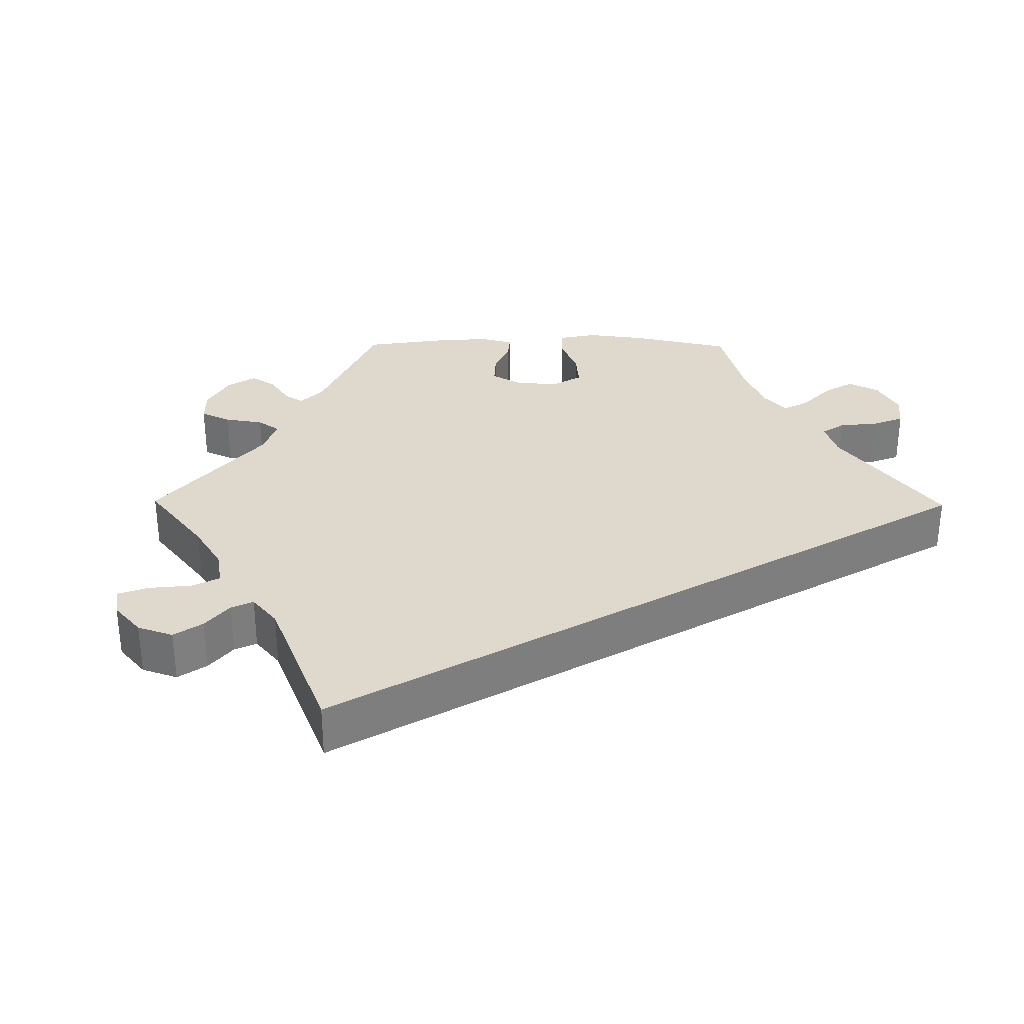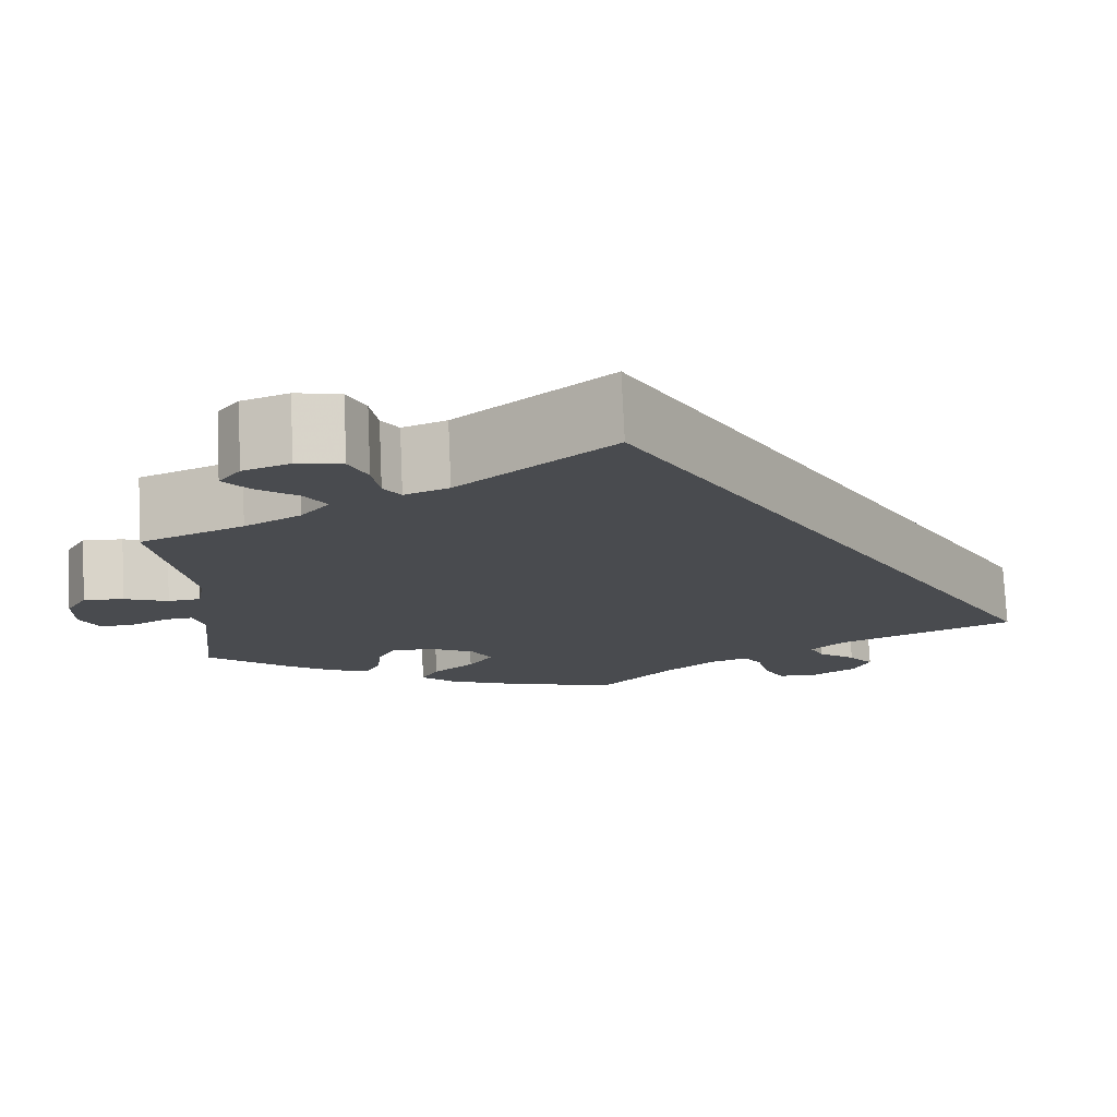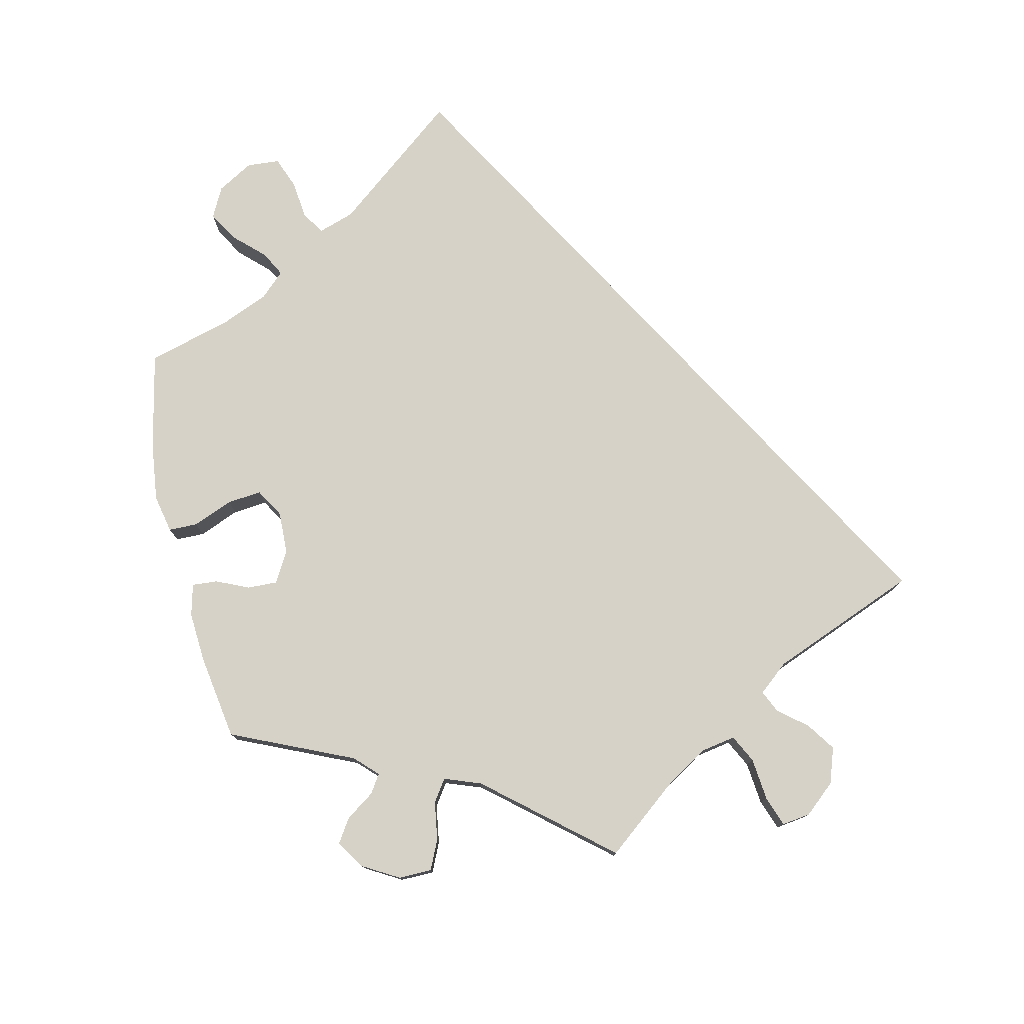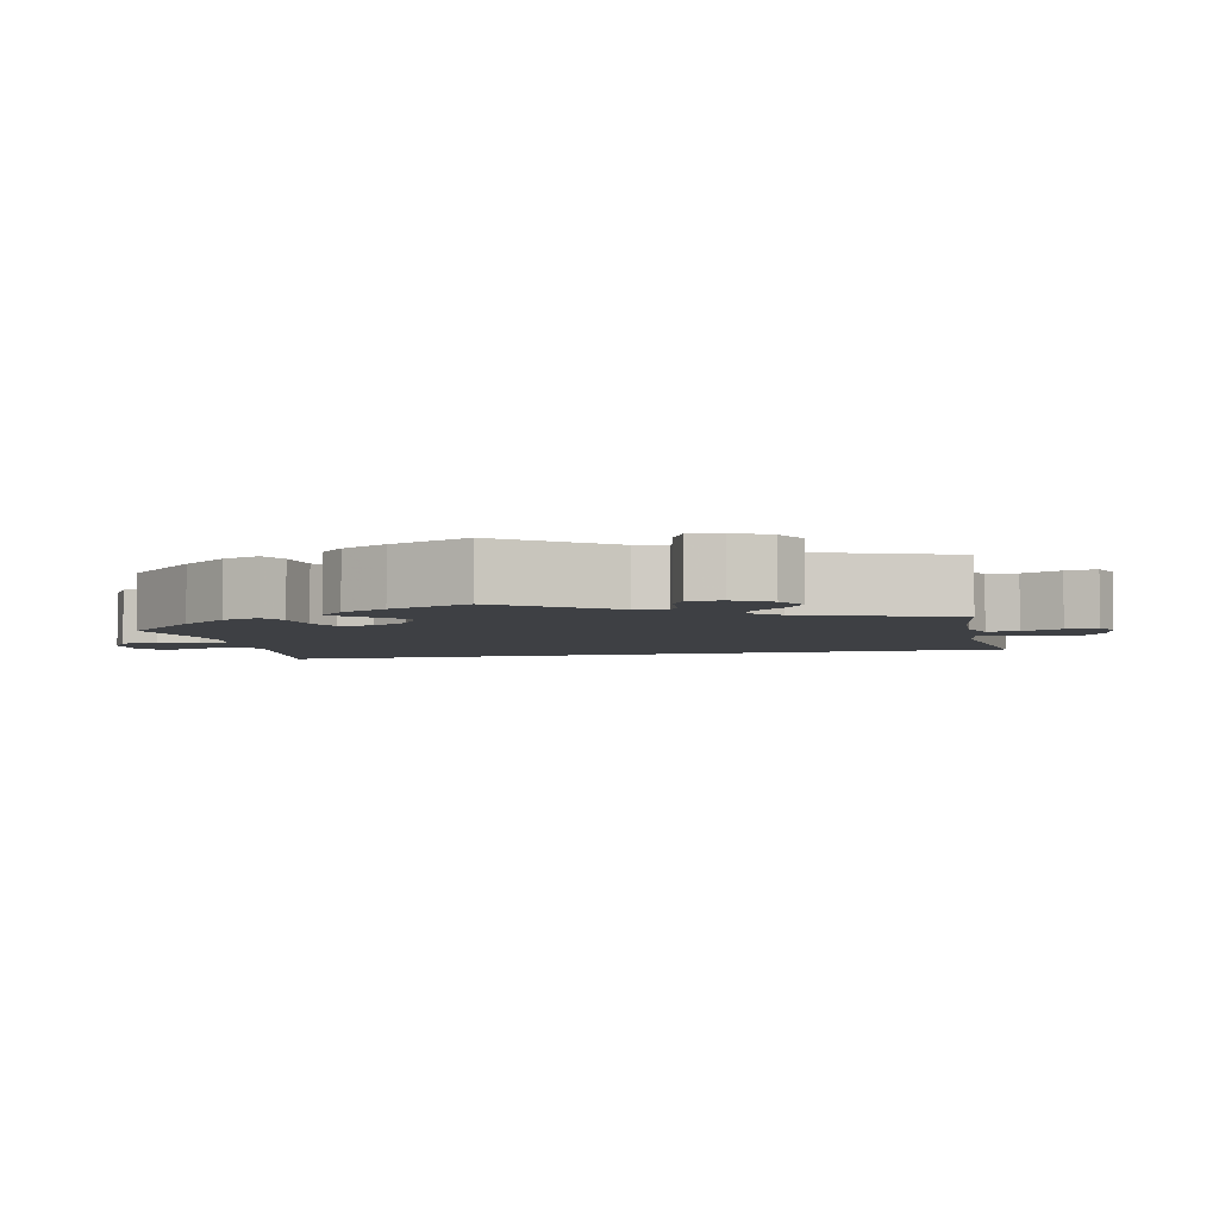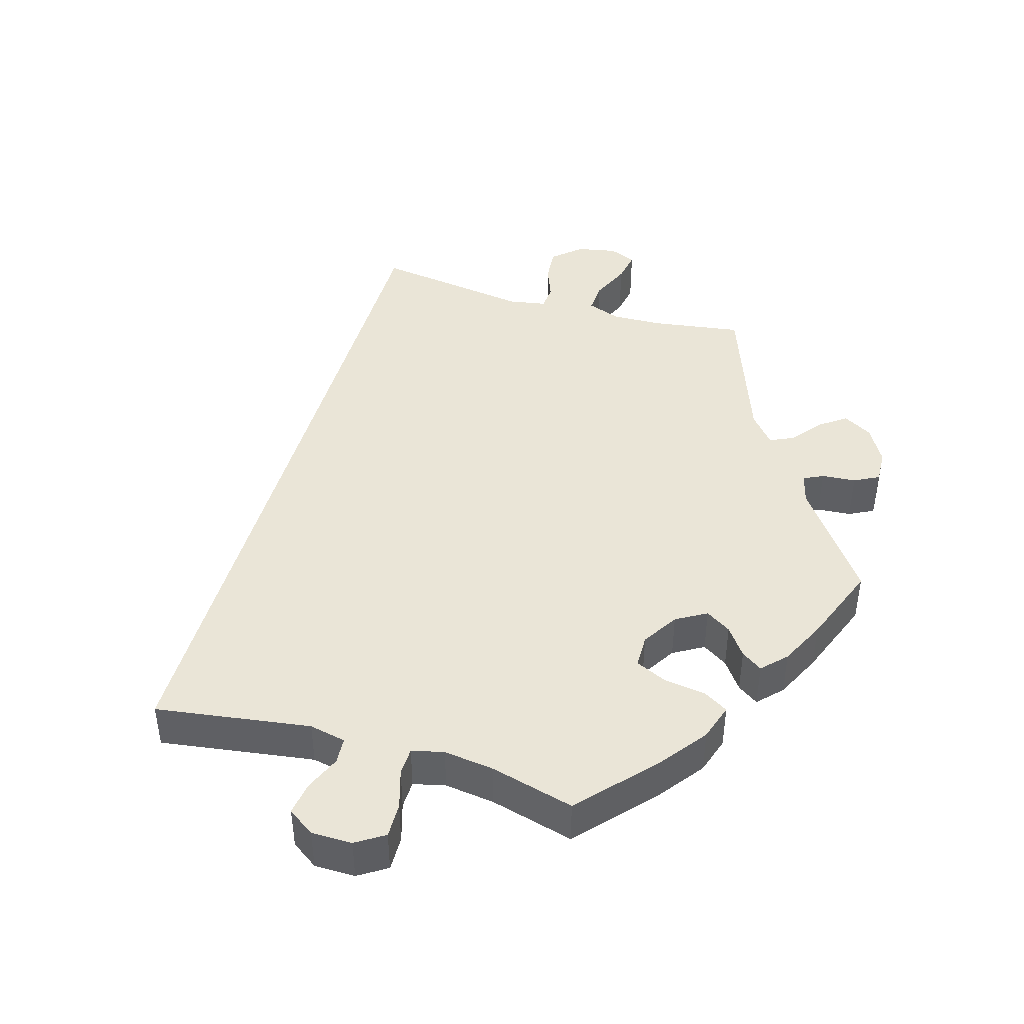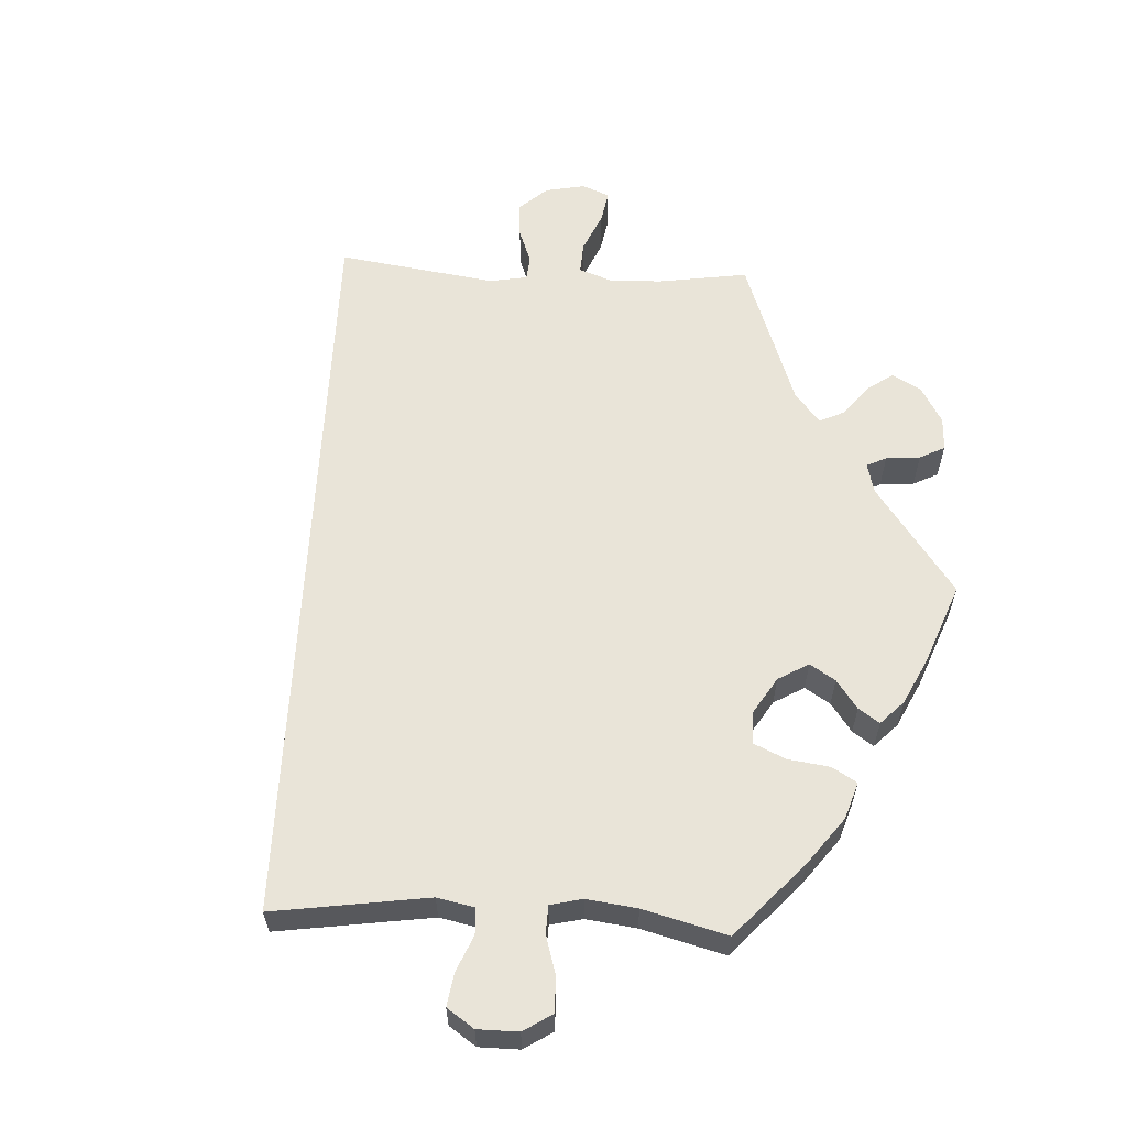
<metadata>
{"format":"obj","ext":"obj","renderer":"f3d","projection":"perspective","resolution":1024,"background":"white","views":[{"elev":32.0,"azim":30.6,"up":"+Y"},{"elev":75.9,"azim":-2.6,"up":"+Z"},{"elev":77.7,"azim":-73.0,"up":"+Y"},{"elev":-4.6,"azim":-107.6,"up":"+Y"},{"elev":44.2,"azim":166.3,"up":"+Y"},{"elev":60.7,"azim":153.1,"up":"+Y"}]}
</metadata>
<code>
v -0.386 0.07 0.334
v -0.324 0.07 0.367
v -0.293 0.07 0.404
v -0.316 0.07 0.439
v -0.363 0.07 0.473
v -0.391 0.07 0.506
v -0.367 0.07 0.537
v -0.315 0.07 0.555
v -0.265 0.07 0.545
v -0.245 0.07 0.503
v -0.237 0.07 0.454
v -0.218 0.07 0.427
v -0.169 0.07 0.445
v 0 0.07 0.578
v 0.501 0.07 -0.289
v 0.303 0.07 -0.368
v 0.265 0.07 -0.402
v 0.281 0.07 -0.434
v 0.324 0.07 -0.466
v 0.352 0.07 -0.501
v 0.333 0.07 -0.541
v 0.285 0.07 -0.569
v 0.239 0.07 -0.567
v 0.216 0.07 -0.526
v 0.203 0.07 -0.472
v 0.183 0.07 -0.44
v 0.14 0.07 -0.453
v 0.085 0.07 -0.495
v 0.001 0.07 -0.578
v -0.128 0.07 -0.537
v -0.202 0.07 -0.506
v -0.241 0.07 -0.471
v -0.222 0.07 -0.437
v -0.176 0.07 -0.401
v -0.149 0.07 -0.363
v -0.171 0.07 -0.324
v -0.222 0.07 -0.297
v -0.27 0.07 -0.297
v -0.289 0.07 -0.333
v -0.294 0.07 -0.381
v -0.309 0.07 -0.412
v -0.352 0.07 -0.4
v -0.409 0.07 -0.362
v -0.5 0.07 -0.289
v -0.481 0.07 -0.109
v -0.492 0.07 -0.068
v -0.522 0.07 -0.07
v -0.564 0.07 -0.09
v -0.602 0.07 -0.092
v -0.623 0.07 -0.052
v -0.623 0.07 0.005
v -0.6 0.07 0.044
v -0.556 0.07 0.04
v -0.507 0.07 0.021
v -0.471 0.07 0.024
v -0.462 0.07 0.076
v -0.5 0.07 0.289
v -0.386 0 0.334
v -0.324 0 0.367
v -0.293 0 0.404
v -0.316 0 0.439
v -0.363 0 0.473
v -0.391 0 0.506
v -0.367 0 0.537
v -0.315 0 0.555
v -0.265 0 0.545
v -0.245 0 0.503
v -0.237 0 0.454
v -0.218 0 0.427
v -0.169 0 0.445
v 0 0 0.578
v 0.501 0 -0.289
v 0.303 0 -0.368
v 0.265 0 -0.402
v 0.281 0 -0.434
v 0.324 0 -0.466
v 0.352 0 -0.501
v 0.333 0 -0.541
v 0.285 0 -0.569
v 0.239 0 -0.567
v 0.216 0 -0.526
v 0.203 0 -0.472
v 0.183 0 -0.44
v 0.14 0 -0.453
v 0.085 0 -0.495
v 0.001 0 -0.578
v -0.128 0 -0.537
v -0.202 0 -0.506
v -0.241 0 -0.471
v -0.222 0 -0.437
v -0.176 0 -0.401
v -0.149 0 -0.363
v -0.171 0 -0.324
v -0.222 0 -0.297
v -0.27 0 -0.297
v -0.289 0 -0.333
v -0.294 0 -0.381
v -0.309 0 -0.412
v -0.352 0 -0.4
v -0.409 0 -0.362
v -0.5 0 -0.289
v -0.481 0 -0.109
v -0.492 0 -0.068
v -0.522 0 -0.07
v -0.564 0 -0.09
v -0.602 0 -0.092
v -0.623 0 -0.052
v -0.623 0 0.005
v -0.6 0 0.044
v -0.556 0 0.04
v -0.507 0 0.021
v -0.471 0 0.024
v -0.462 0 0.076
v -0.5 0 0.289
f 56 57 1
f 55 56 1 2
f 51 52 53 54
f 51 54 55
f 50 51 55
f 47 48 49 50
f 46 47 50 55
f 45 46 55 2
f 39 40 41 42
f 38 39 42 43
f 31 32 33 34
f 31 34 35
f 28 29 30 31
f 27 28 31 35
f 26 27 35 36
f 22 23 24 25
f 22 25 26
f 21 22 26
f 18 19 20 21
f 17 18 21 26
f 16 17 26 36
f 13 14 15 16
f 12 13 16 36
f 8 9 10 11
f 4 5 6 7
f 3 4 7 8
f 44 45 2 3
f 38 43 44 3
f 37 38 3
f 36 37 3
f 11 12 36
f 3 8 11 36
f 58 114 113
f 59 58 113 112
f 111 110 109 108
f 112 111 108
f 112 108 107
f 107 106 105 104
f 112 107 104 103
f 59 112 103 102
f 99 98 97 96
f 100 99 96 95
f 91 90 89 88
f 92 91 88
f 88 87 86 85
f 92 88 85 84
f 93 92 84 83
f 82 81 80 79
f 83 82 79
f 83 79 78
f 78 77 76 75
f 83 78 75 74
f 93 83 74 73
f 73 72 71 70
f 93 73 70 69
f 68 67 66 65
f 64 63 62 61
f 65 64 61 60
f 60 59 102 101
f 60 101 100 95
f 60 95 94
f 60 94 93
f 93 69 68
f 93 68 65 60
f 1 58 59 2
f 2 59 60 3
f 3 60 61 4
f 4 61 62 5
f 5 62 63 6
f 6 63 64 7
f 7 64 65 8
f 8 65 66 9
f 9 66 67 10
f 10 67 68 11
f 11 68 69 12
f 12 69 70 13
f 13 70 71 14
f 14 71 72 15
f 15 72 73 16
f 16 73 74 17
f 17 74 75 18
f 18 75 76 19
f 19 76 77 20
f 20 77 78 21
f 21 78 79 22
f 22 79 80 23
f 23 80 81 24
f 24 81 82 25
f 25 82 83 26
f 26 83 84 27
f 27 84 85 28
f 28 85 86 29
f 29 86 87 30
f 30 87 88 31
f 31 88 89 32
f 32 89 90 33
f 33 90 91 34
f 34 91 92 35
f 35 92 93 36
f 36 93 94 37
f 37 94 95 38
f 38 95 96 39
f 39 96 97 40
f 40 97 98 41
f 41 98 99 42
f 42 99 100 43
f 43 100 101 44
f 44 101 102 45
f 45 102 103 46
f 46 103 104 47
f 47 104 105 48
f 48 105 106 49
f 49 106 107 50
f 50 107 108 51
f 51 108 109 52
f 52 109 110 53
f 53 110 111 54
f 54 111 112 55
f 55 112 113 56
f 56 113 114 57
f 57 114 58 1

</code>
